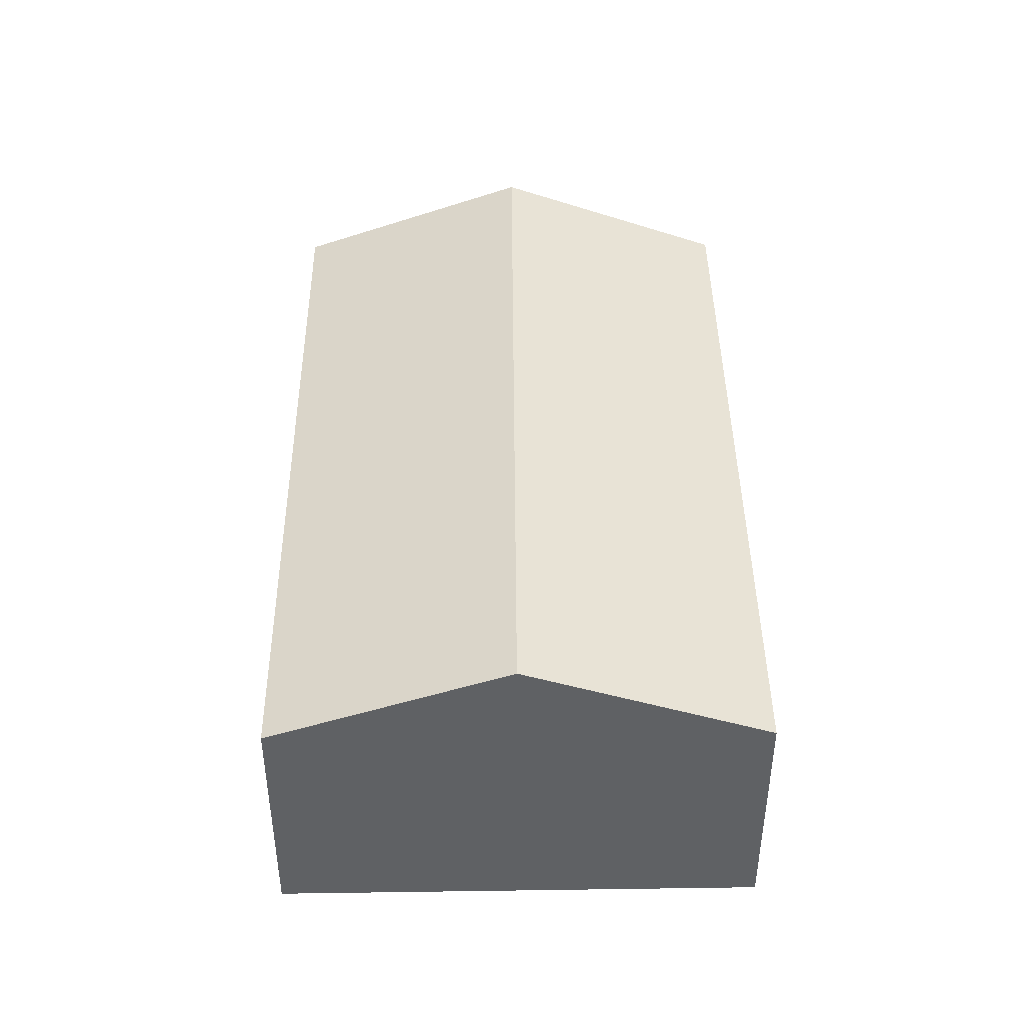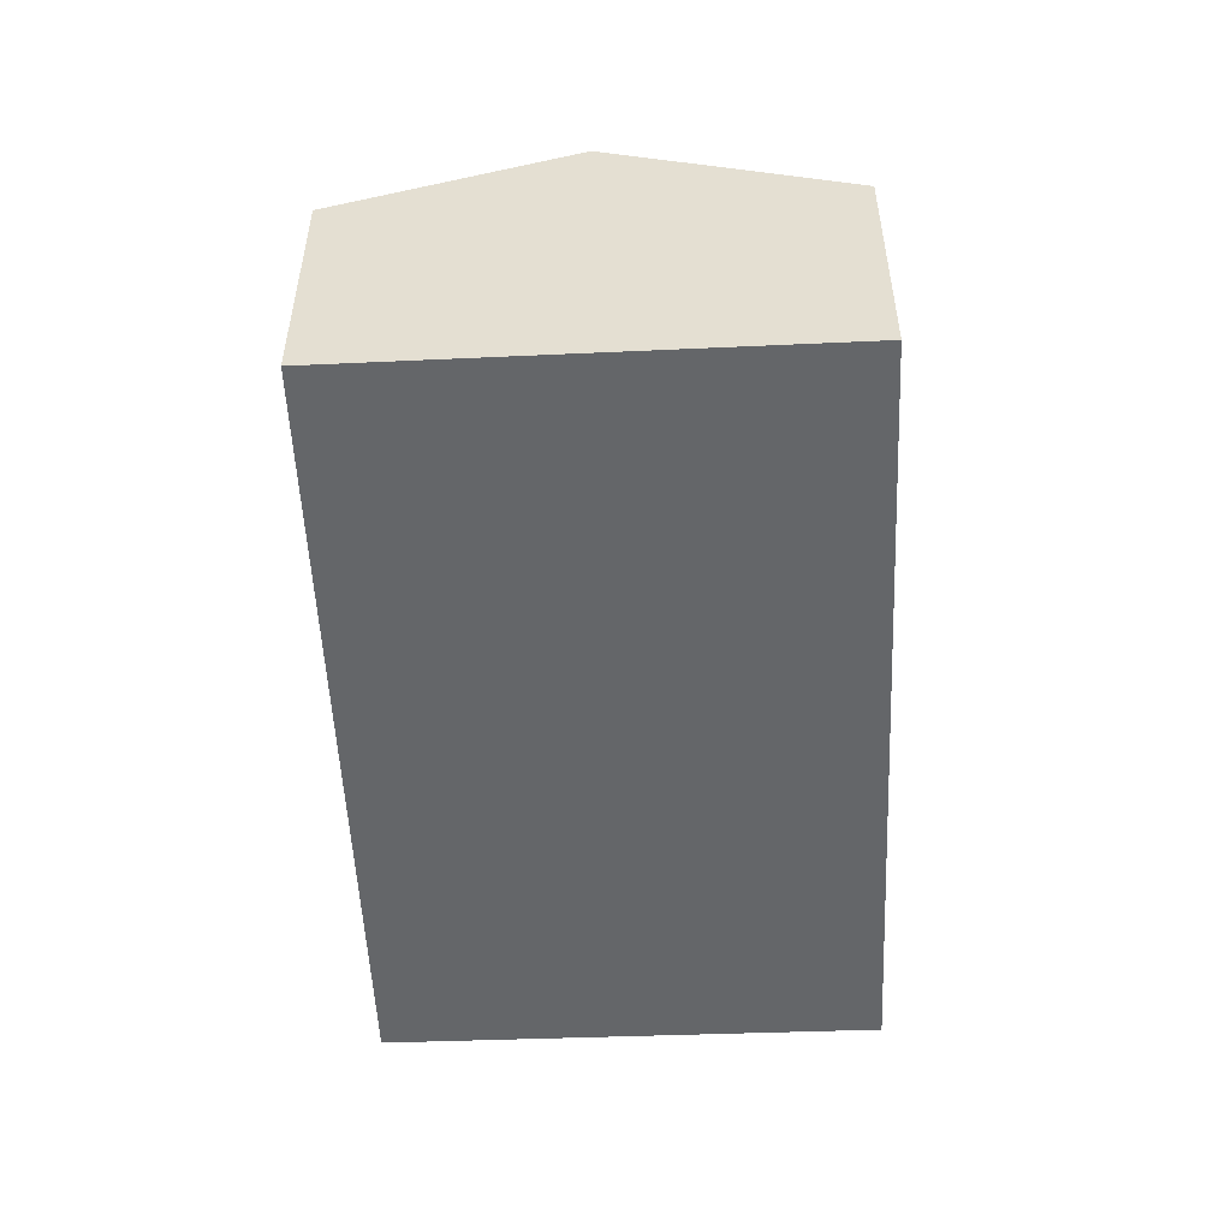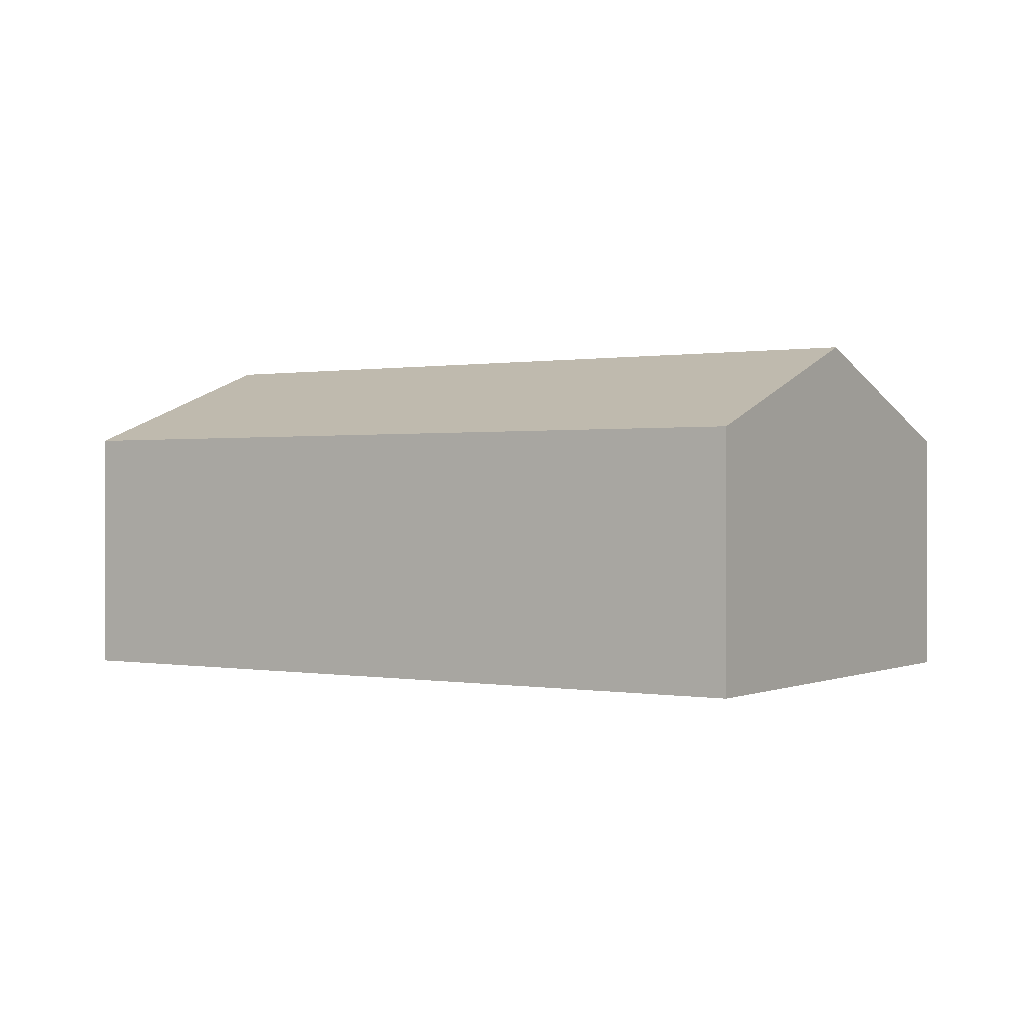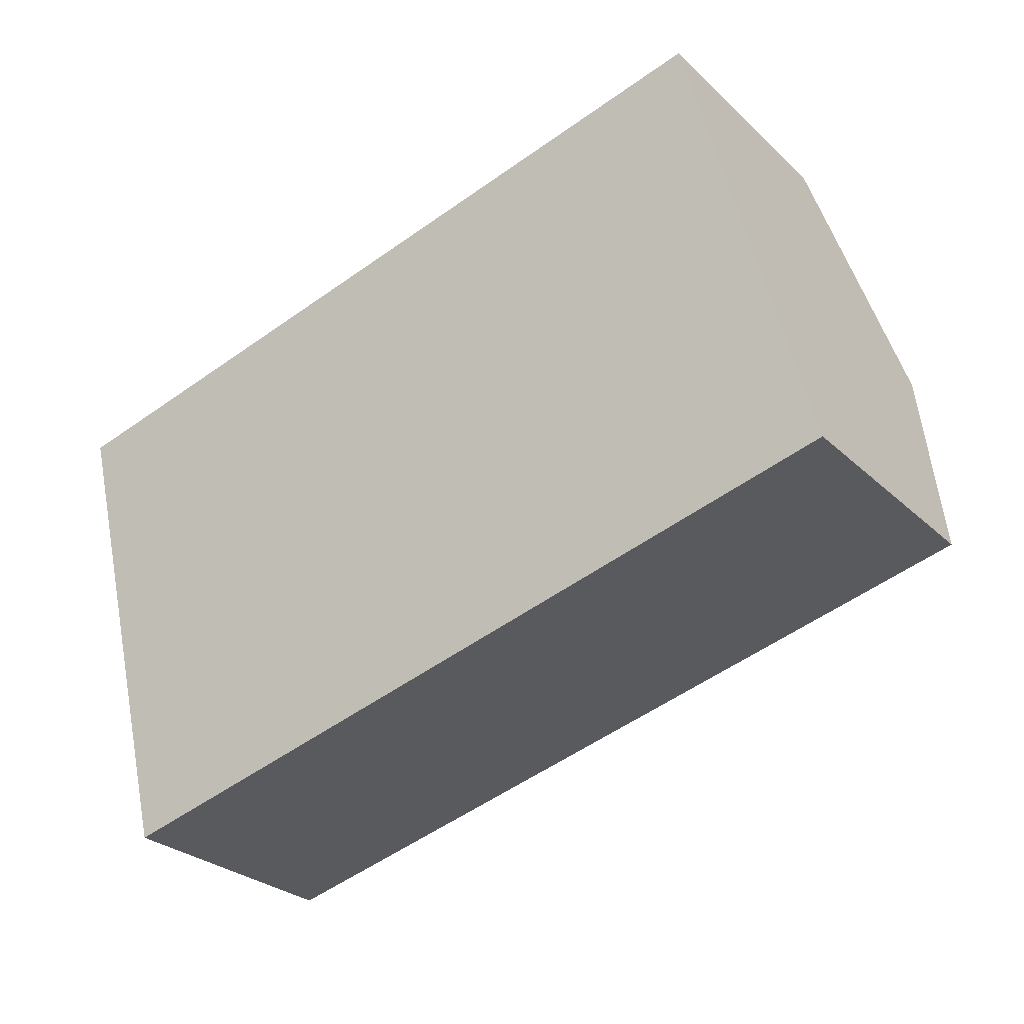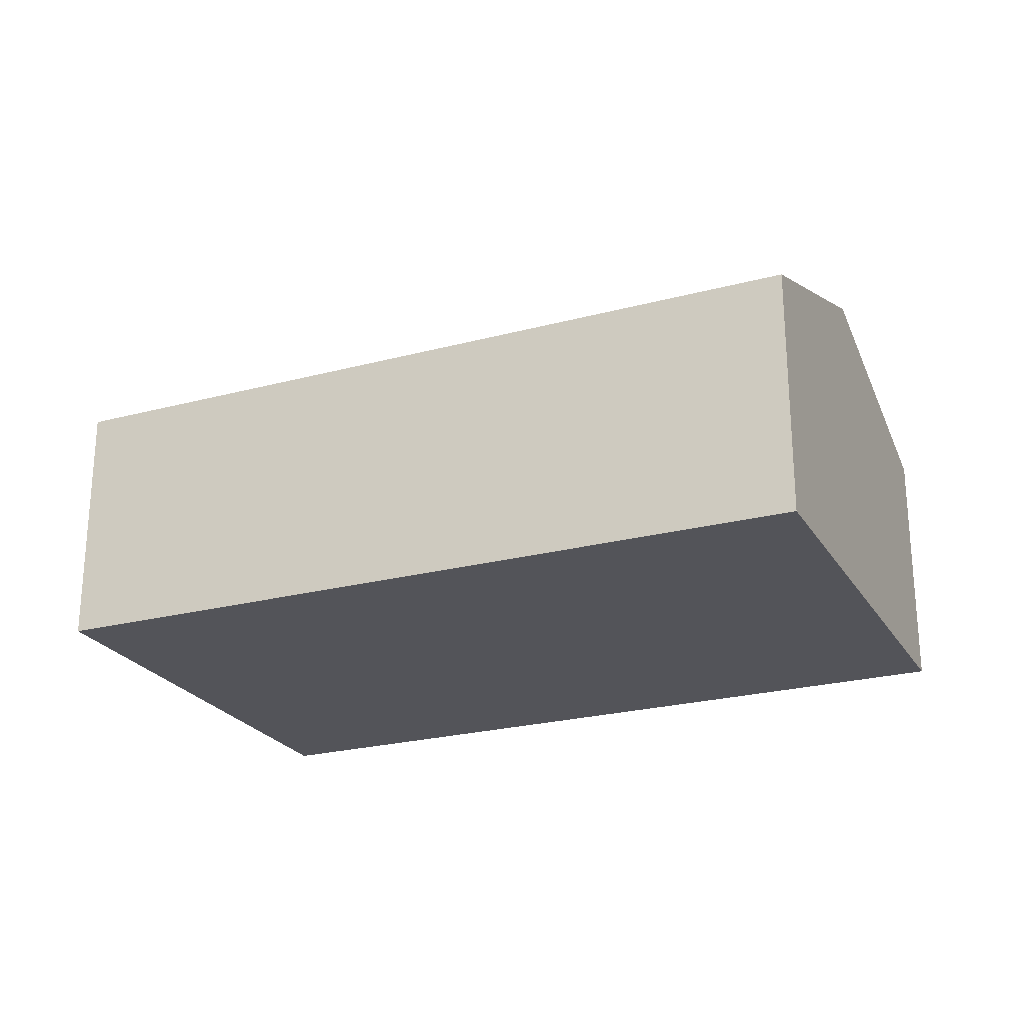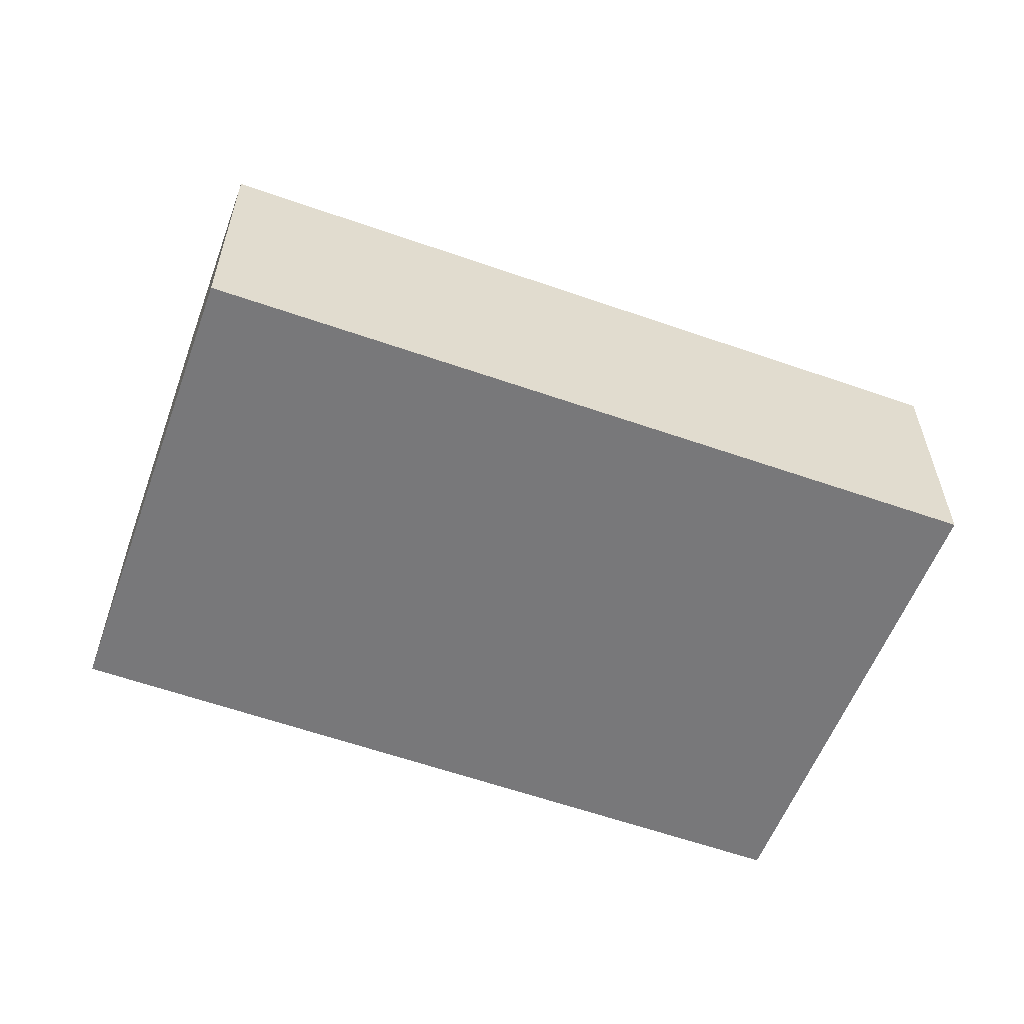
<metadata>
{"format":"obj","ext":"obj","renderer":"f3d","projection":"perspective","resolution":1024,"background":"white","views":[{"elev":43.5,"azim":-105.0,"up":"+Y"},{"elev":-51.7,"azim":78.2,"up":"+Y"},{"elev":0.3,"azim":-160.9,"up":"+Y"},{"elev":-27.6,"azim":35.6,"up":"+Z"},{"elev":-23.9,"azim":9.5,"up":"+Y"},{"elev":-57.5,"azim":145.4,"up":"+Y"}]}
</metadata>
<code>
v  8.883 2.5 -2.788
v  0.605 3.383 -2.42
v  8.265 3.383 -0.42
v  1.199 2.5 -4.794
v  0 2.483 1.52e-16
v  7.655 2.513 1.915
v  1.199 2.935e-16 -4.794
v  0.605 1.482e-16 -2.42
v  0 0 0
v  7.655 -1.173e-16 1.915
v  8.265 2.572e-17 -0.42
v  8.883 1.707e-16 -2.788
g defaultobject
f 1 2 3
f 2 1 4
f 5 3 2
f 3 5 6
f 7 2 4
f 2 7 5
f 5 7 8
f 5 8 9
f 5 10 6
f 10 5 9
f 10 3 6
f 3 10 1
f 1 10 11
f 1 11 12
f 12 4 1
f 4 12 7
f 8 10 9
f 10 8 7
f 10 7 12
f 10 12 11

</code>
